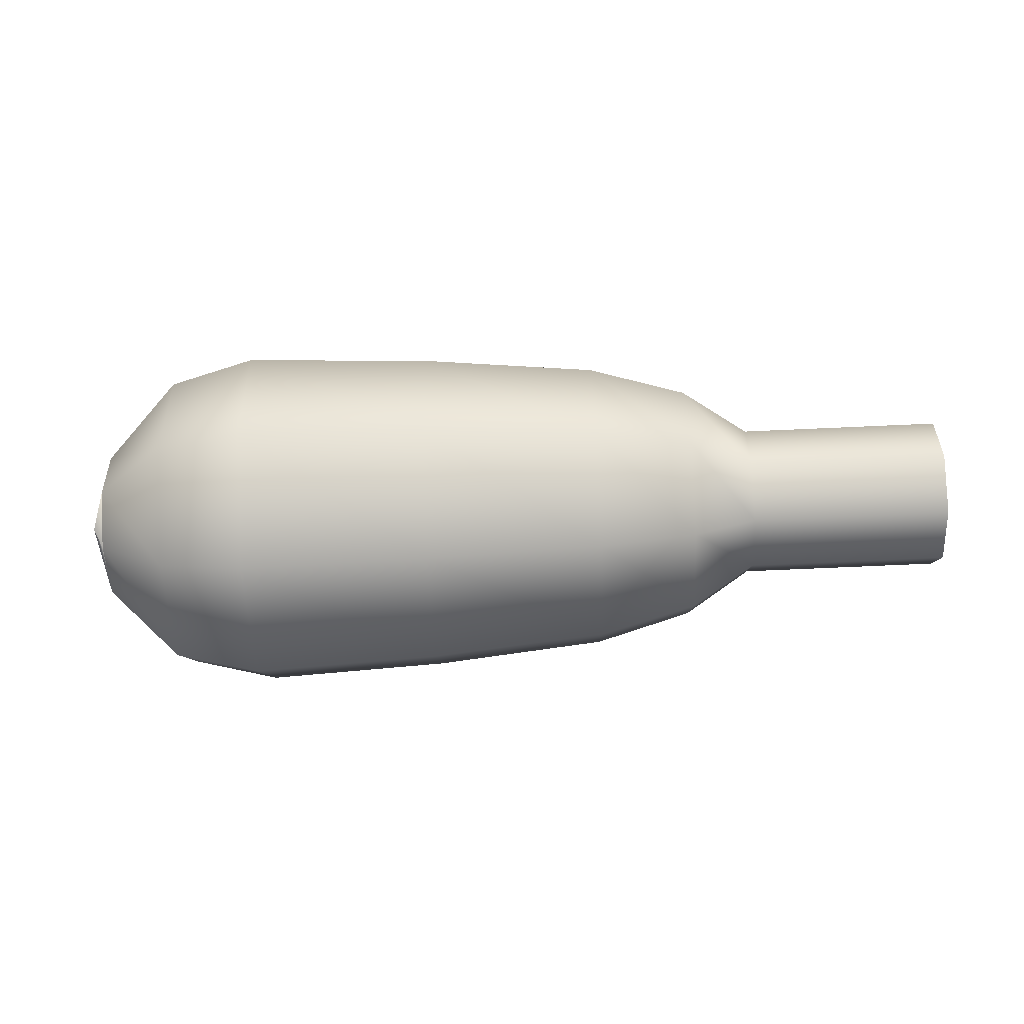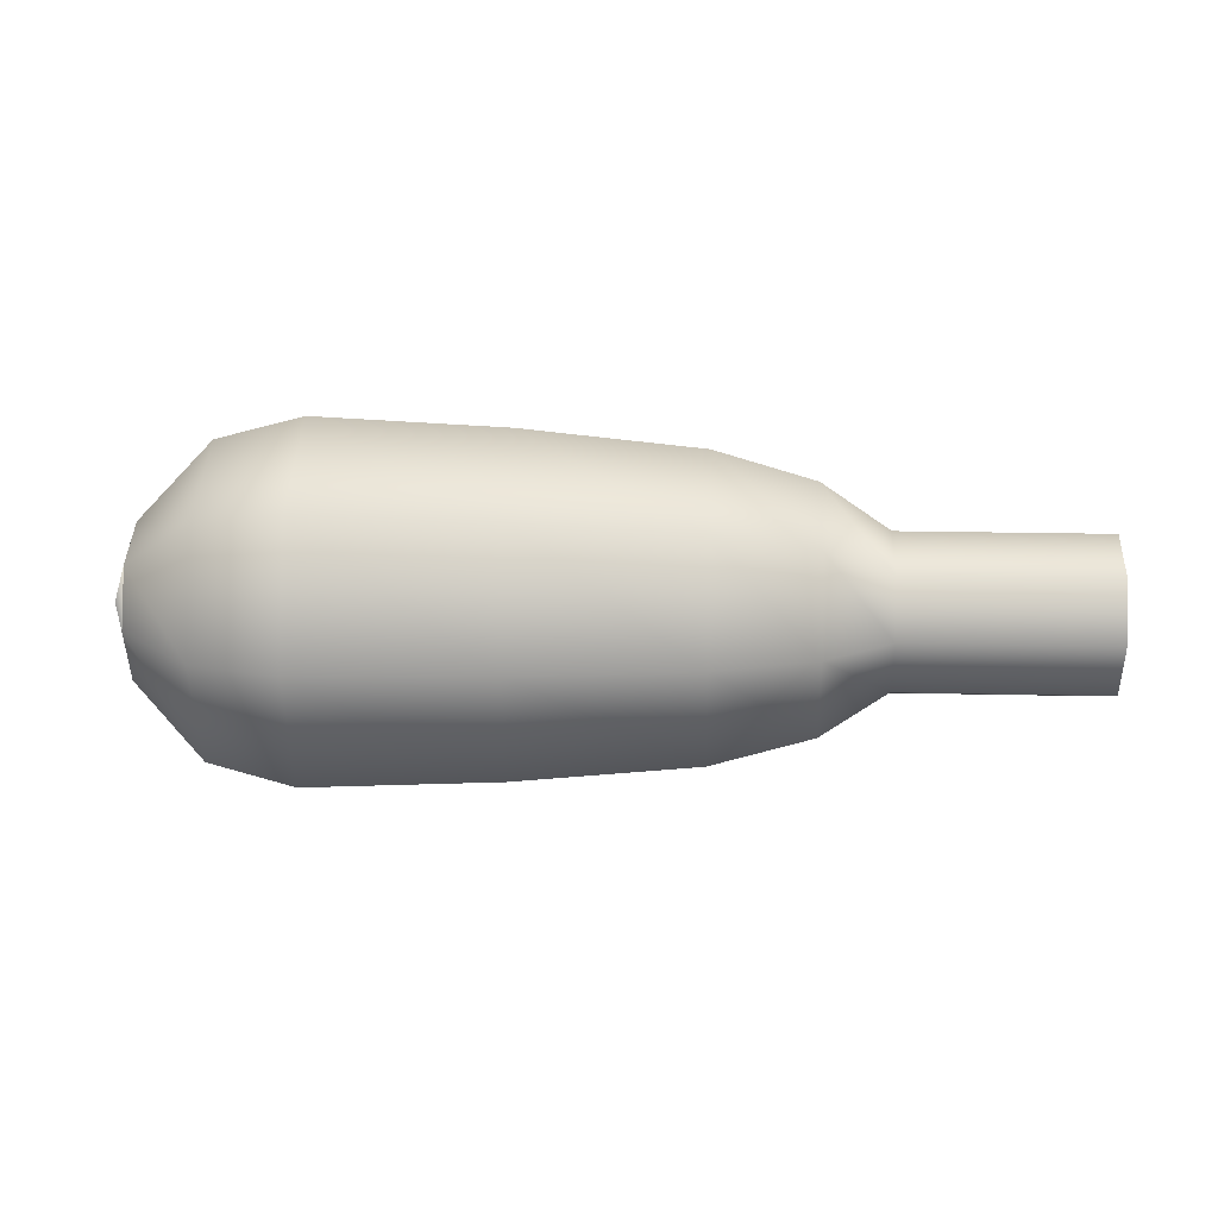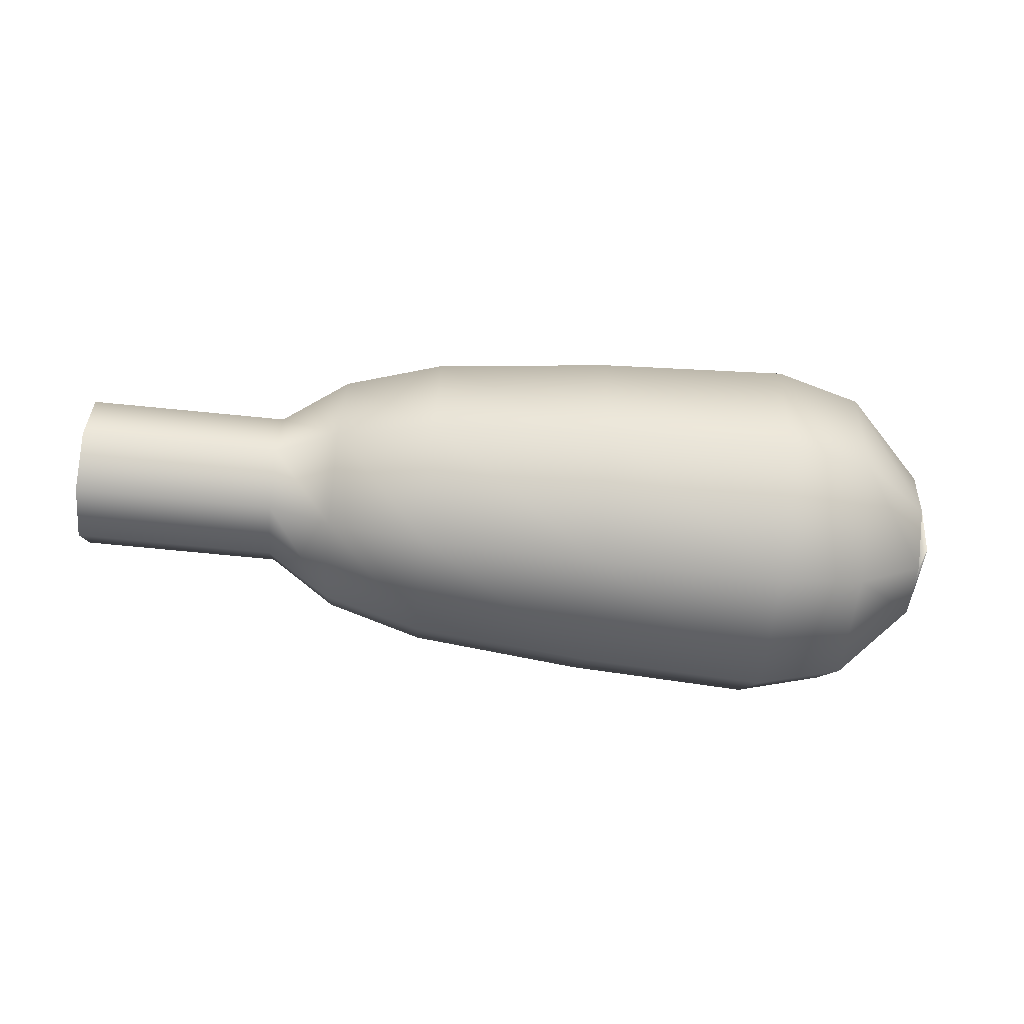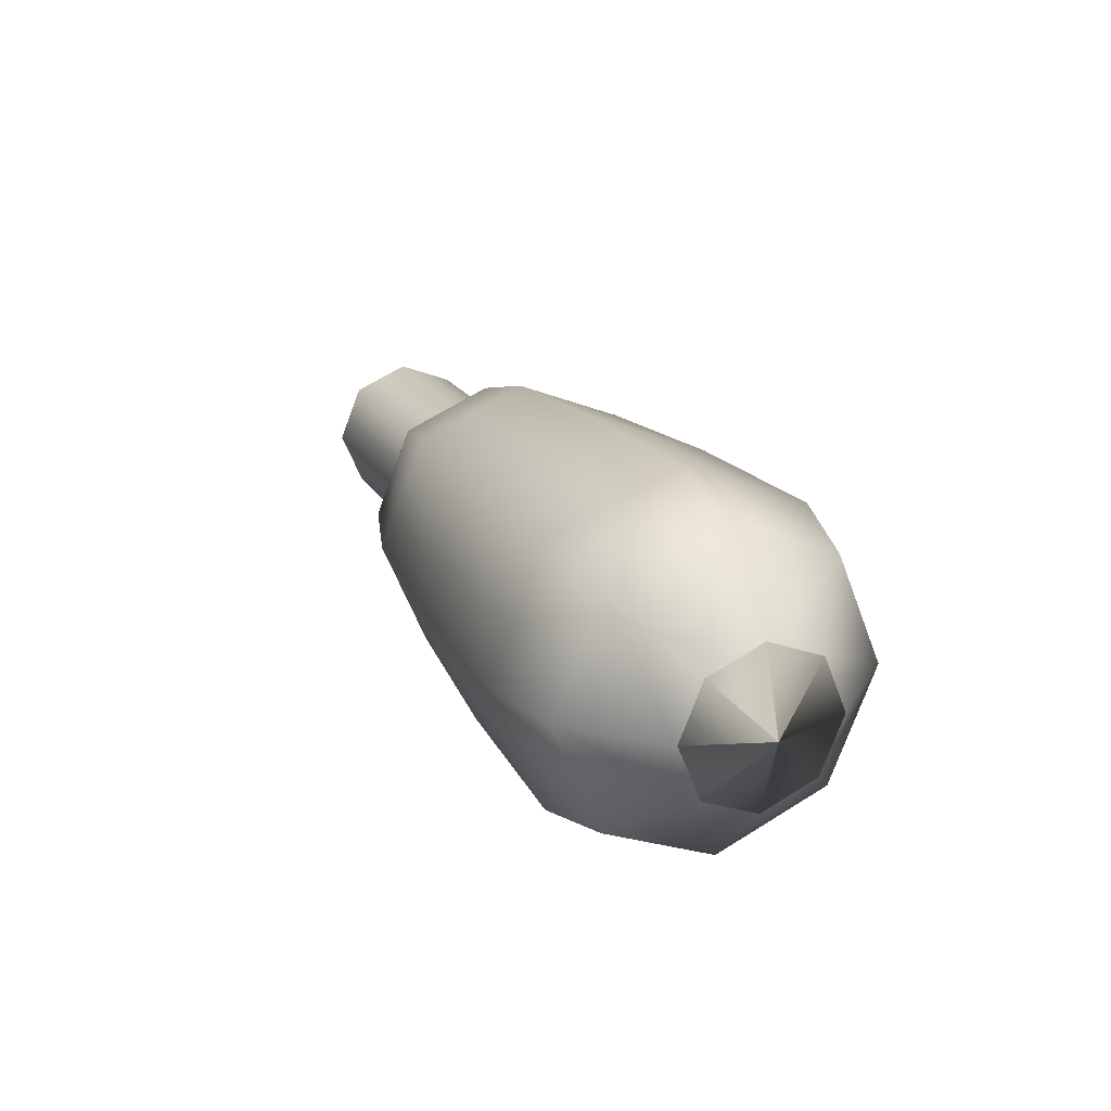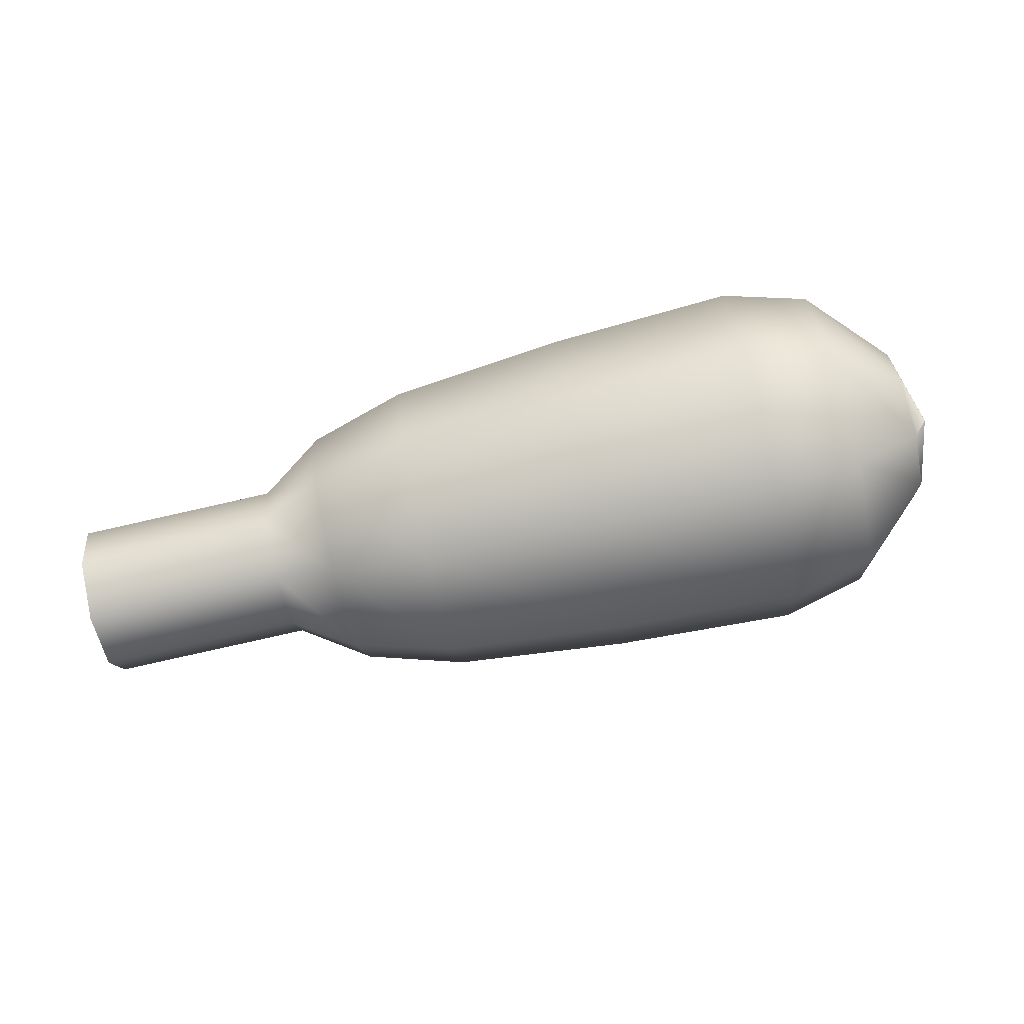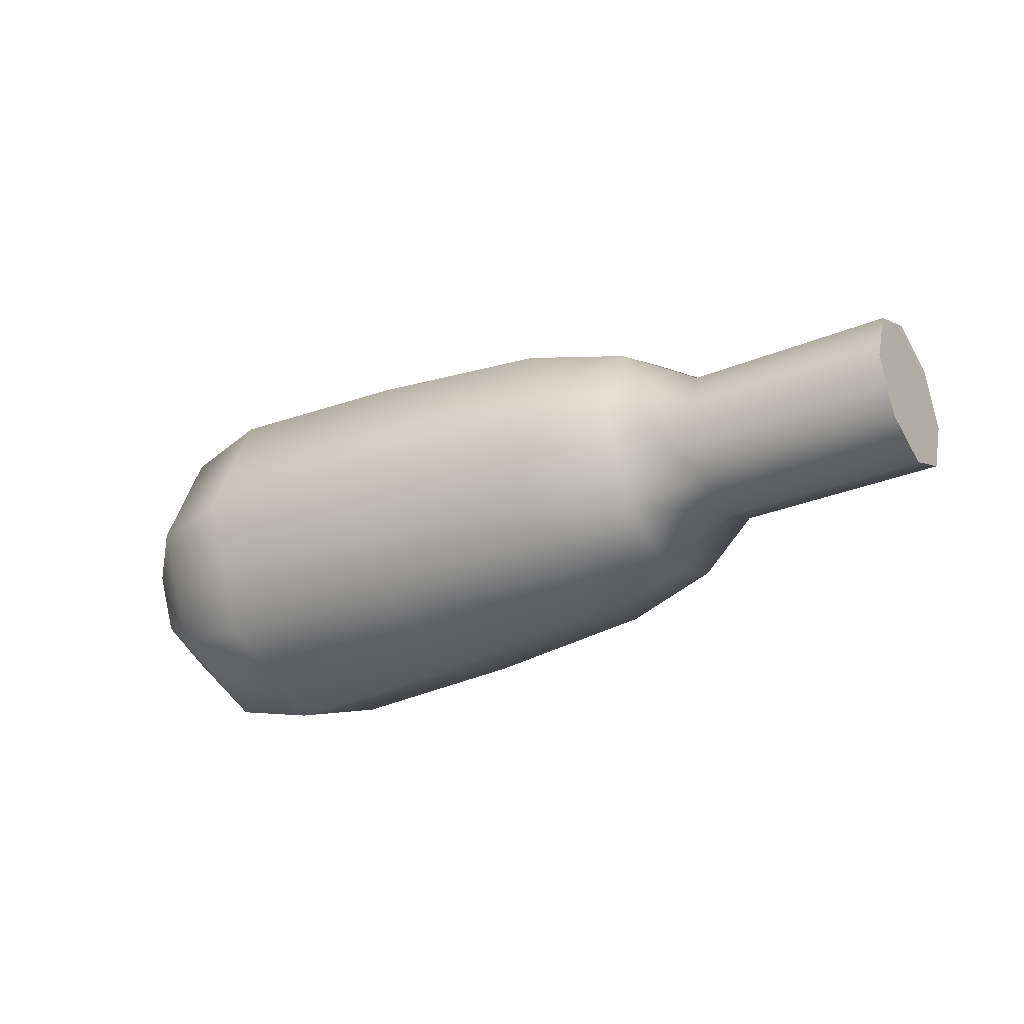
<metadata>
{"format":"obj","ext":"obj","renderer":"f3d","projection":"perspective","resolution":1024,"background":"white","views":[{"elev":-75.5,"azim":-177.5,"up":"+Z"},{"elev":19.9,"azim":-177.6,"up":"+Y"},{"elev":-76.1,"azim":-5.5,"up":"+Z"},{"elev":21.1,"azim":66.7,"up":"+Z"},{"elev":-79.7,"azim":12.7,"up":"+Y"},{"elev":-28.9,"azim":-148.2,"up":"+Y"}]}
</metadata>
<code>
g default
v -0.6488 0.09959 -0.09891
v -0.6488 0.1407 0.000372
v -0.6488 0.09959 0.09967
v -0.6488 0.000293 0.1408
v -0.6488 -0.099 0.09967
v -0.6488 -0.1401 0.000371
v -0.6488 -0.099 -0.09891
v -0.6488 0.000209 -0.14
v 0.9865 0.000283 0.000474
v 0.9397 -0.099 -0.09882
v 0.9397 0.000209 -0.1399
v 0.9397 -0.099 0.09977
v 0.9397 -0.1401 0.000464
v 0.9397 0.09959 -0.09882
v 0.9397 0.09959 0.09977
v 0.9397 0.1407 0.000466
v 0.9397 0.000293 0.1409
v -0.287 -0.099 -0.09889
v -0.287 0.000209 -0.14
v -0.287 -0.099 0.09969
v -0.287 -0.1401 0.000392
v -0.287 0.09959 -0.09889
v -0.287 0.09959 0.09969
v -0.287 0.1407 0.000393
v -0.287 0.000293 0.1408
v 0.00713 0.1936 0.1937
v 0.007126 0.000293 0.2738
v 0.00713 -0.193 0.1937
v 0.007142 -0.2731 0.000401
v 0.007153 -0.193 -0.1929
v 0.007158 0.000131 -0.2729
v 0.007153 0.1936 -0.1929
v 0.007142 0.2737 0.000402
v 0.6544 0.2271 0.2273
v 0.6544 0.000293 0.3212
v 0.6544 -0.2265 0.2273
v 0.6544 -0.3205 0.000436
v 0.6544 -0.2265 -0.2264
v 0.6544 0.000101 -0.3203
v 0.6544 0.2271 -0.2264
v 0.6544 0.3211 0.000439
v 0.8056 0.1985 0.1987
v 0.8056 0.000293 0.2808
v 0.8056 -0.1979 0.1987
v 0.8056 -0.28 0.000448
v 0.8056 -0.1979 -0.1977
v 0.8056 0.000126 -0.2798
v 0.8056 0.1985 -0.1977
v 0.8056 0.2806 0.000449
v 0.3216 0.216 0.2161
v 0.3216 0.000293 0.3055
v 0.3216 -0.2154 0.2161
v 0.3216 -0.3048 0.000418
v 0.3216 -0.2154 -0.2153
v 0.3216 0.000111 -0.3046
v 0.3216 0.216 -0.2153
v 0.3216 0.3054 0.000419
v -0.1685 0.157 0.1571
v -0.1685 0.000293 0.2221
v -0.1685 -0.1564 0.1571
v -0.1685 -0.2214 0.000393
v -0.1685 -0.1564 -0.1563
v -0.1685 0.000162 -0.2212
v -0.1685 0.157 -0.1563
v -0.1685 0.2219 0.000395
v -0.6488 0.000283 0.000377
g FoodShortRUpperArm
f 9 10 11
f 1 22 19 8
f 6 21 20 5
f 9 13 10
f 2 24 22 1
f 9 15 17
f 9 16 15
f 5 20 25 4
f 11 10 46 47
f 11 14 9
f 12 13 9
f 10 13 45 46
f 14 16 9
f 17 15 42 43
f 15 16 49 42
f 17 12 9
f 47 48 14 11
f 44 45 13 12
f 48 49 16 14
f 43 44 12 17
f 19 18 7 8
f 18 21 6 7
f 25 23 3 4
f 23 24 2 3
f 27 26 58 59
f 59 60 28 27
f 60 61 29 28
f 30 29 61 62
f 31 30 62 63
f 63 64 32 31
f 64 65 33 32
f 26 33 65 58
f 35 34 50 51
f 51 52 36 35
f 52 53 37 36
f 38 37 53 54
f 39 38 54 55
f 55 56 40 39
f 56 57 41 40
f 34 41 57 50
f 43 42 34 35
f 35 36 44 43
f 36 37 45 44
f 46 45 37 38
f 47 46 38 39
f 39 40 48 47
f 40 41 49 48
f 42 49 41 34
f 51 50 26 27
f 27 28 52 51
f 28 29 53 52
f 54 53 29 30
f 55 54 30 31
f 31 32 56 55
f 32 33 57 56
f 50 57 33 26
f 59 58 23 25
f 25 20 60 59
f 20 21 61 60
f 62 61 21 18
f 63 62 18 19
f 19 22 64 63
f 22 24 65 64
f 58 65 24 23
f 2 1 66
f 3 2 66
f 4 3 66
f 5 4 66
f 6 5 66
f 7 6 66
f 8 7 66
f 1 8 66

</code>
